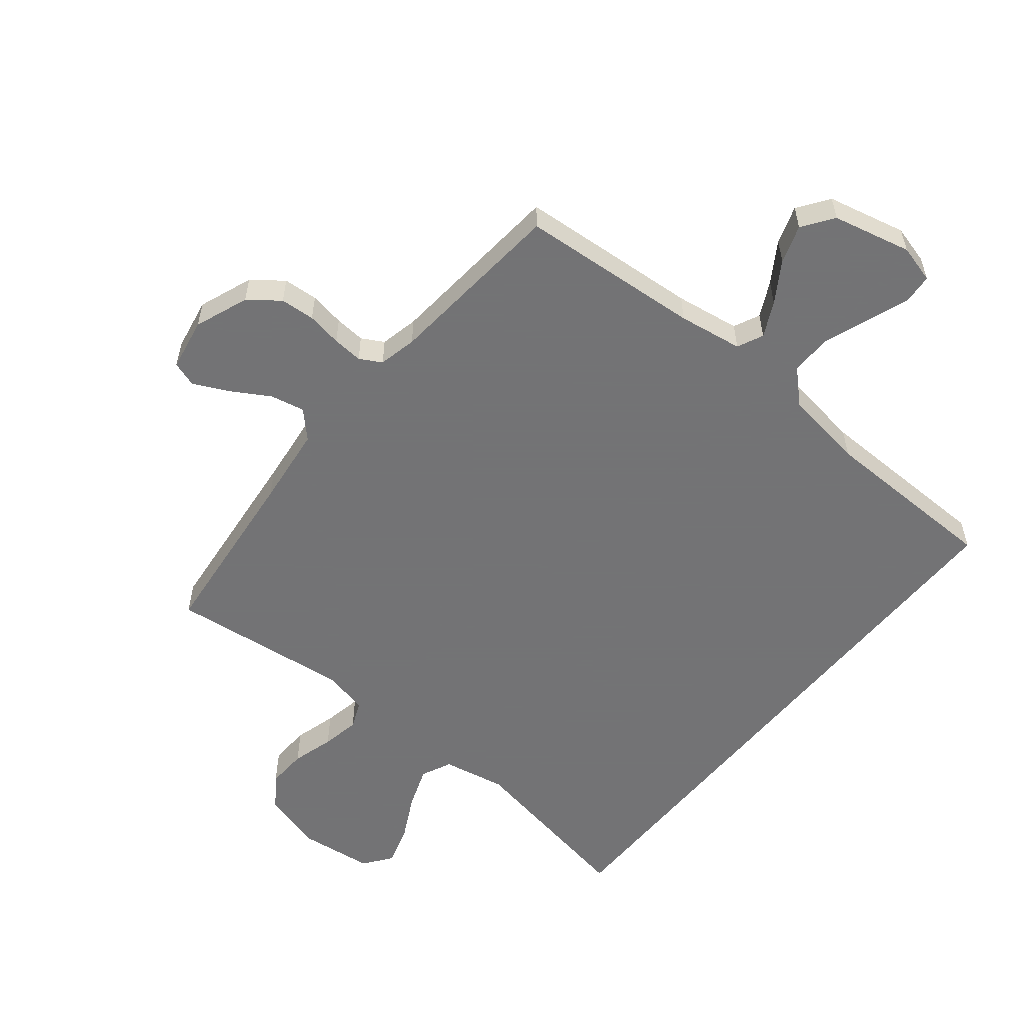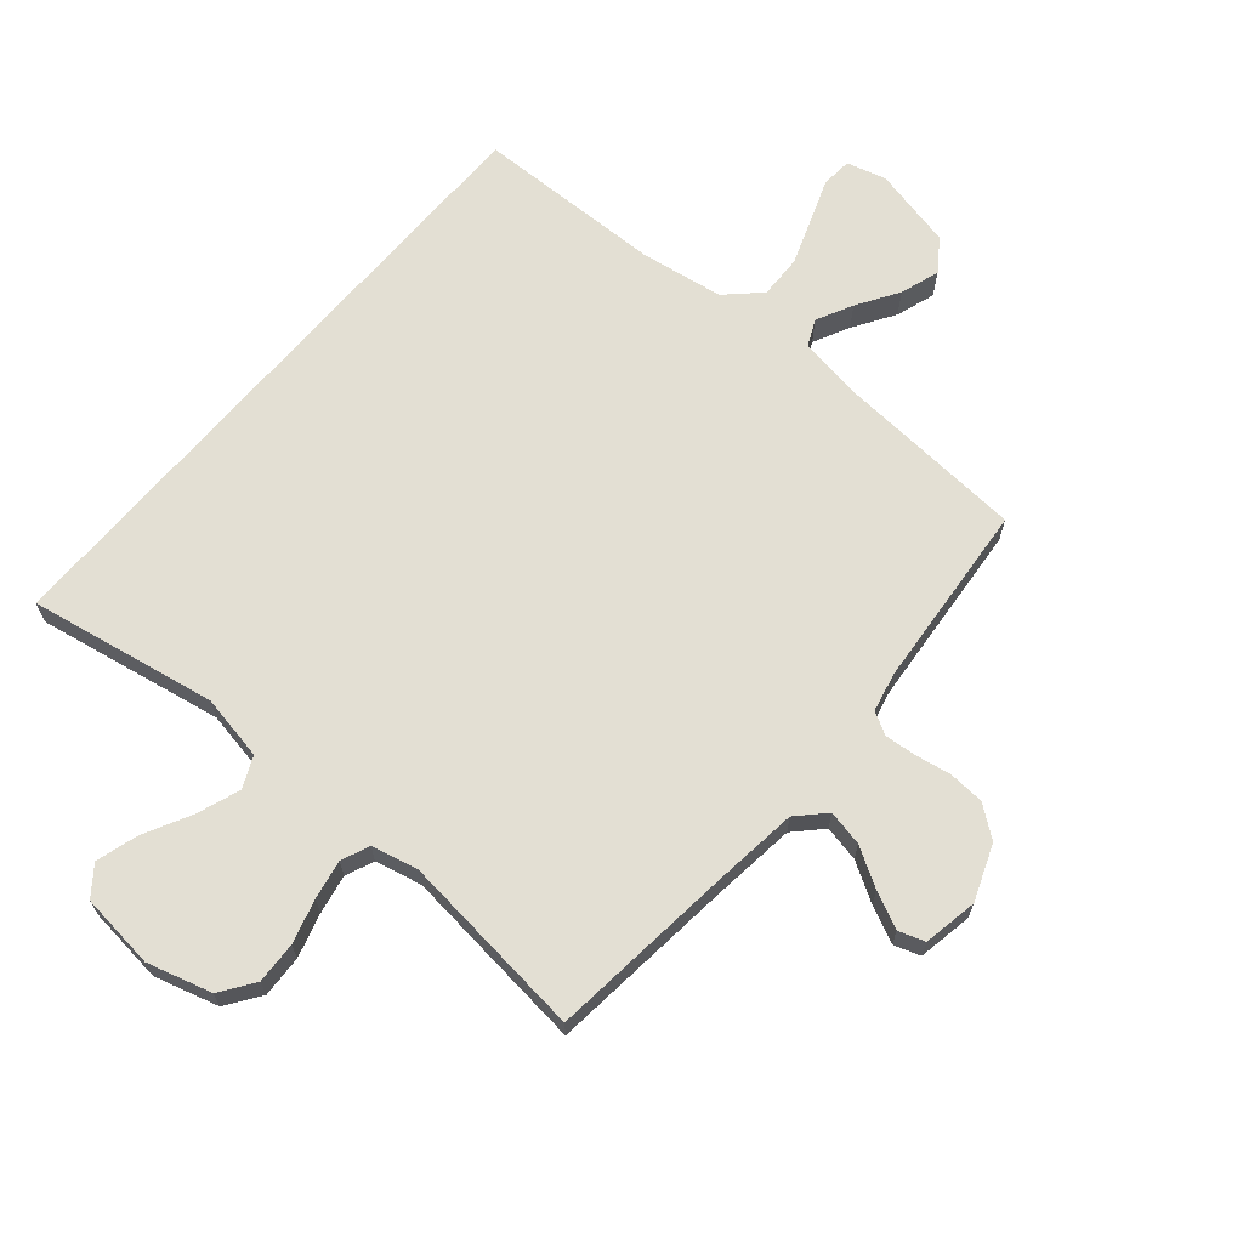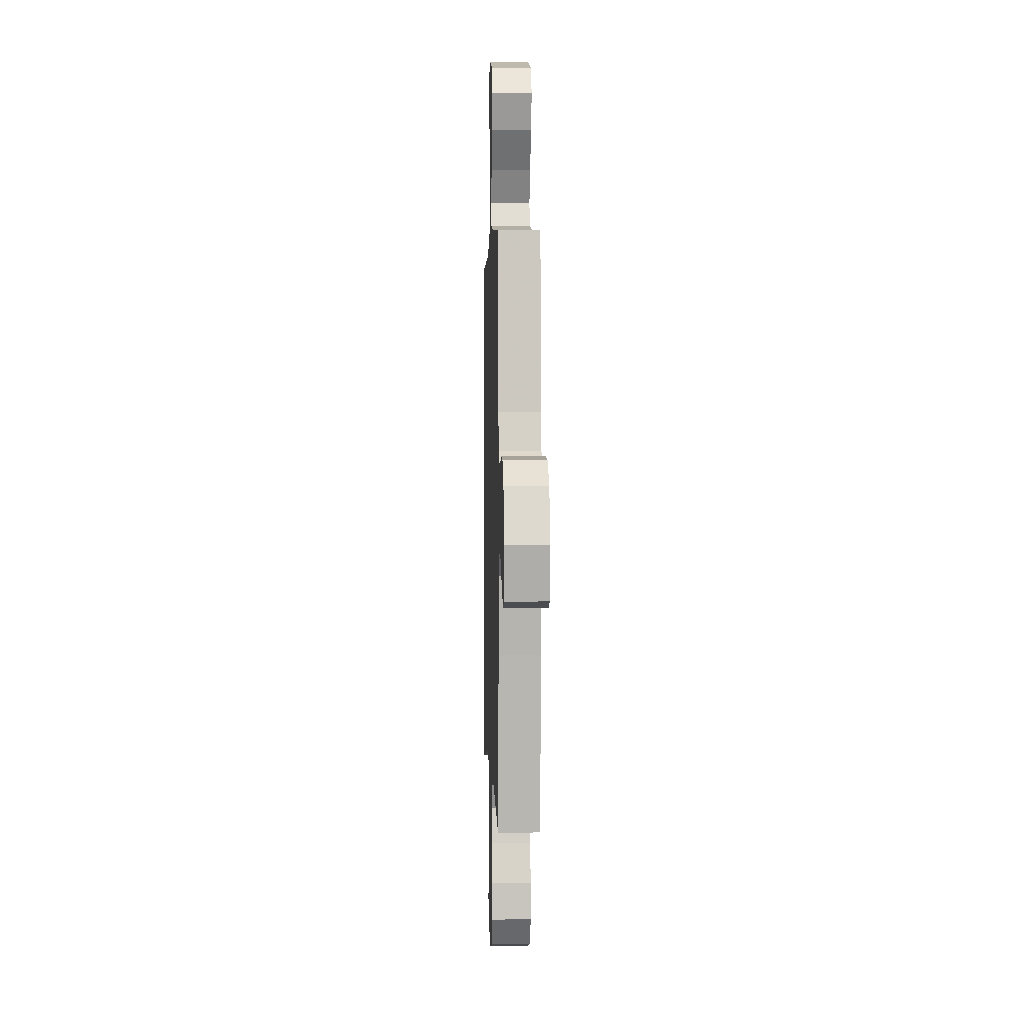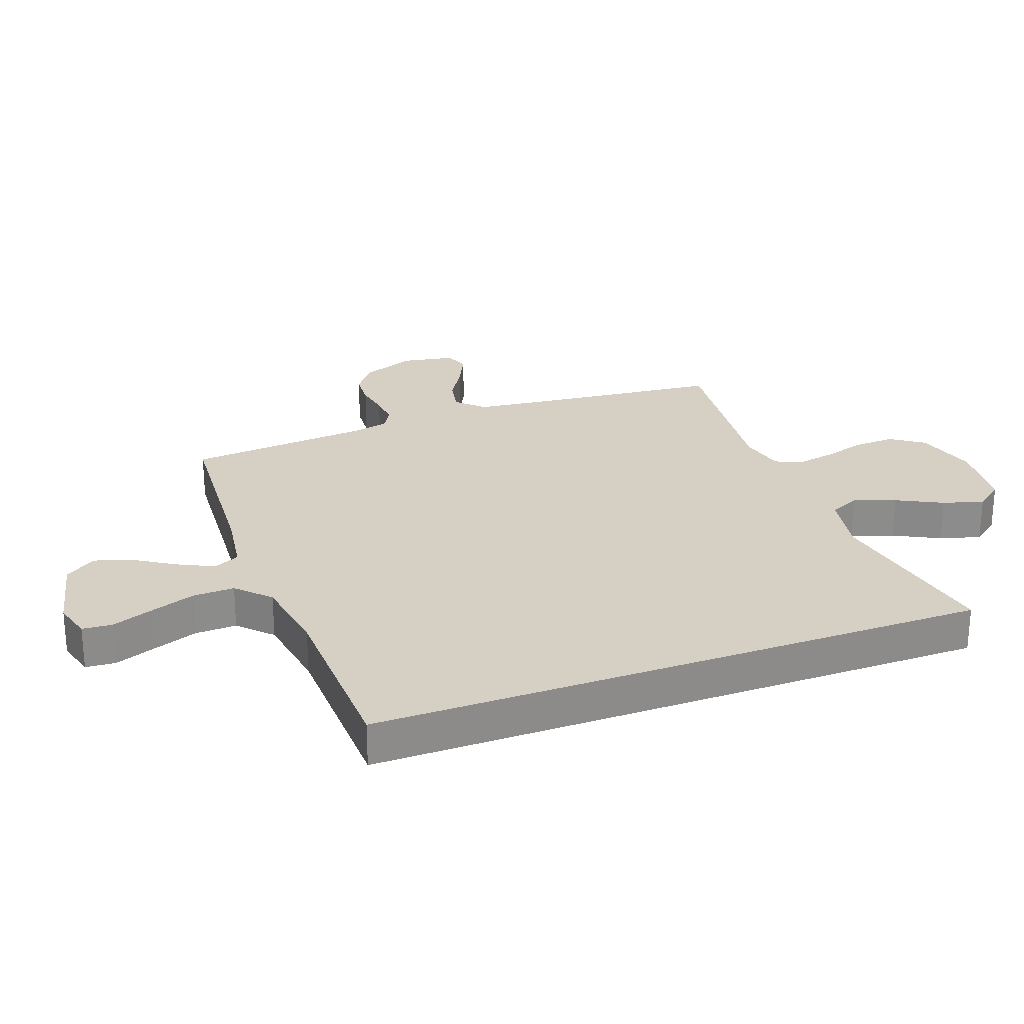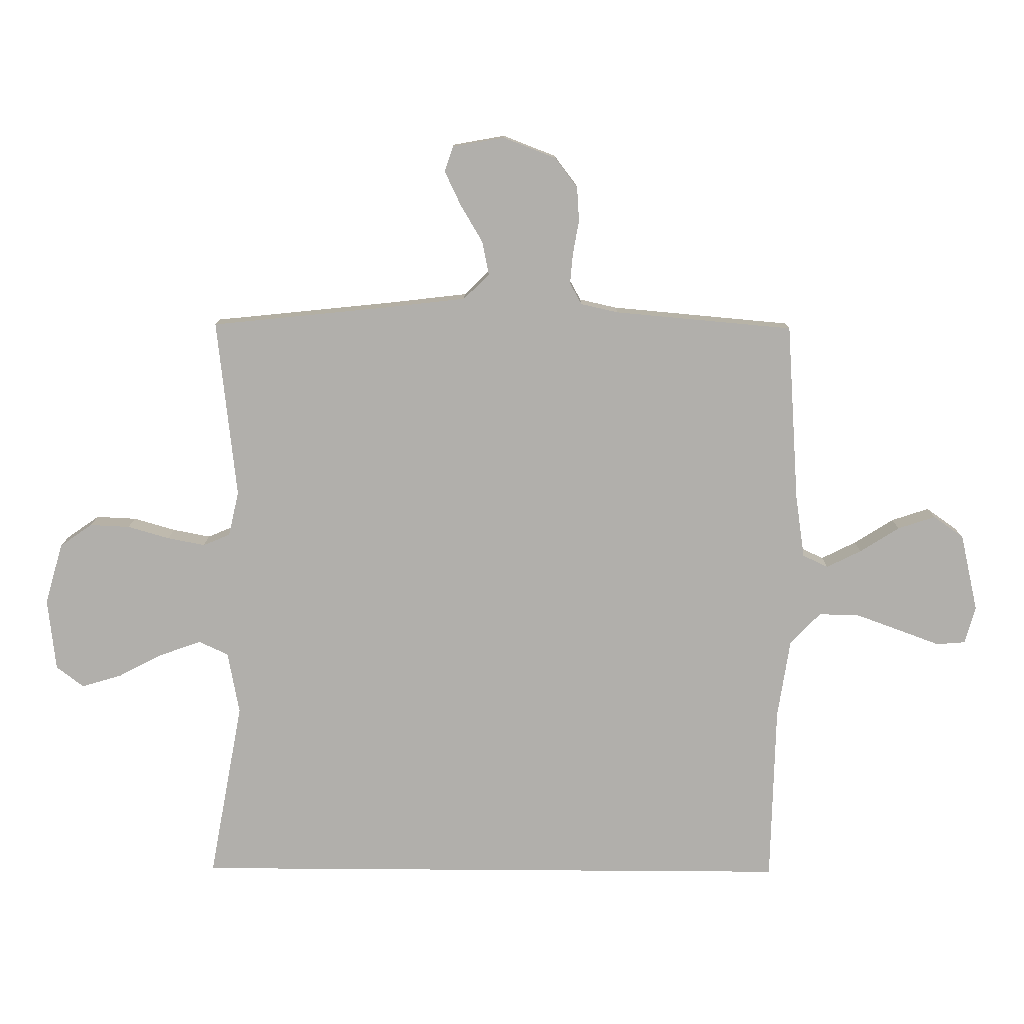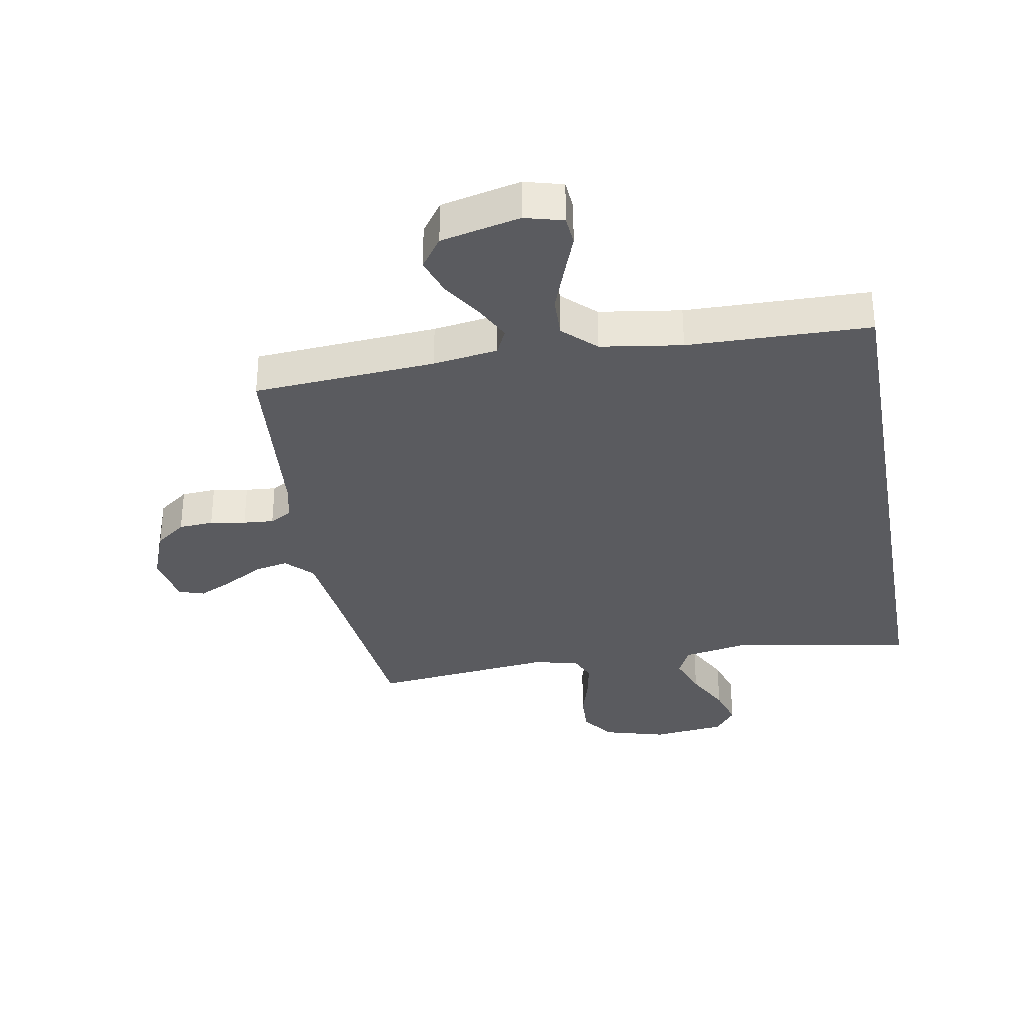
<metadata>
{"format":"obj","ext":"obj","renderer":"f3d","projection":"perspective","resolution":1024,"background":"white","views":[{"elev":-56.0,"azim":-39.0,"up":"+Y"},{"elev":67.0,"azim":-139.7,"up":"+Y"},{"elev":2.7,"azim":-92.0,"up":"+Z"},{"elev":26.0,"azim":69.6,"up":"+Y"},{"elev":-78.2,"azim":-90.4,"up":"+Y"},{"elev":-33.1,"azim":10.1,"up":"+Y"}]}
</metadata>
<code>
v -0.5 0.07 -0.5
v -0.532 0.07 -0.2
v -0.548 0.07 -0.067
v -0.59 0.07 -0.024
v -0.647 0.07 -0.036
v -0.709 0.07 -0.073
v -0.767 0.07 -0.101
v -0.809 0.07 -0.087
v -0.825 0.07 0
v -0.791 0.07 0.089
v -0.741 0.07 0.127
v -0.684 0.07 0.131
v -0.626 0.07 0.121
v -0.576 0.07 0.117
v -0.54 0.07 0.137
v -0.526 0.07 0.2
v -0.5 0.07 0.5
v -0.2 0.07 0.522
v -0.094 0.07 0.538
v -0.074 0.07 0.581
v -0.103 0.07 0.639
v -0.145 0.07 0.705
v -0.166 0.07 0.768
v -0.13 0.07 0.819
v 0 0.07 0.849
v 0.063 0.07 0.832
v 0.067 0.07 0.783
v 0.042 0.07 0.715
v 0.015 0.07 0.64
v 0.013 0.07 0.571
v 0.066 0.07 0.52
v 0.2 0.07 0.5
v 0.5 0.07 0.494
v 0.5 0.07 -0.524
v 0.2 0.07 -0.47
v 0.095 0.07 -0.49
v 0.072 0.07 -0.54
v 0.097 0.07 -0.609
v 0.136 0.07 -0.684
v 0.156 0.07 -0.751
v 0.121 0.07 -0.797
v 0 0.07 -0.811
v -0.103 0.07 -0.782
v -0.141 0.07 -0.728
v -0.138 0.07 -0.661
v -0.118 0.07 -0.591
v -0.106 0.07 -0.528
v -0.125 0.07 -0.483
v -0.2 0.07 -0.466
v -0.5 0 -0.5
v -0.532 0 -0.2
v -0.548 0 -0.067
v -0.59 0 -0.024
v -0.647 0 -0.036
v -0.709 0 -0.073
v -0.767 0 -0.101
v -0.809 0 -0.087
v -0.825 0 0
v -0.791 0 0.089
v -0.741 0 0.127
v -0.684 0 0.131
v -0.626 0 0.121
v -0.576 0 0.117
v -0.54 0 0.137
v -0.526 0 0.2
v -0.5 0 0.5
v -0.2 0 0.522
v -0.094 0 0.538
v -0.074 0 0.581
v -0.103 0 0.639
v -0.145 0 0.705
v -0.166 0 0.768
v -0.13 0 0.819
v 0 0 0.849
v 0.063 0 0.832
v 0.067 0 0.783
v 0.042 0 0.715
v 0.015 0 0.64
v 0.013 0 0.571
v 0.066 0 0.52
v 0.2 0 0.5
v 0.5 0 0.494
v 0.5 0 -0.524
v 0.2 0 -0.47
v 0.095 0 -0.49
v 0.072 0 -0.54
v 0.097 0 -0.609
v 0.136 0 -0.684
v 0.156 0 -0.751
v 0.121 0 -0.797
v 0 0 -0.811
v -0.103 0 -0.782
v -0.141 0 -0.728
v -0.138 0 -0.661
v -0.118 0 -0.591
v -0.106 0 -0.528
v -0.125 0 -0.483
v -0.2 0 -0.466
f 43 44 45 46
f 43 46 47
f 42 43 47
f 41 42 47
f 38 39 40 41
f 37 38 41 47
f 36 37 47 48
f 32 33 34 35
f 31 32 35 36
f 30 31 36 48
f 25 26 27 28
f 25 28 29
f 21 22 23 24
f 20 21 24 25
f 16 17 18
f 15 16 18 19
f 10 11 12 13
f 10 13 14
f 9 10 14
f 8 9 14
f 5 6 7 8
f 5 8 14 15
f 49 1 2
f 49 2 3
f 48 49 3
f 30 48 3 4
f 20 25 29 30
f 19 20 30
f 15 19 30
f 4 5 15 30
f 95 94 93 92
f 96 95 92
f 96 92 91
f 96 91 90
f 90 89 88 87
f 96 90 87 86
f 97 96 86 85
f 84 83 82 81
f 85 84 81 80
f 97 85 80 79
f 77 76 75 74
f 78 77 74
f 73 72 71 70
f 74 73 70 69
f 67 66 65
f 68 67 65 64
f 62 61 60 59
f 63 62 59
f 63 59 58
f 63 58 57
f 57 56 55 54
f 64 63 57 54
f 51 50 98
f 52 51 98
f 52 98 97
f 53 52 97 79
f 79 78 74 69
f 79 69 68
f 79 68 64
f 79 64 54 53
f 1 50 51 2
f 2 51 52 3
f 3 52 53 4
f 4 53 54 5
f 5 54 55 6
f 6 55 56 7
f 7 56 57 8
f 8 57 58 9
f 9 58 59 10
f 10 59 60 11
f 11 60 61 12
f 12 61 62 13
f 13 62 63 14
f 14 63 64 15
f 15 64 65 16
f 16 65 66 17
f 17 66 67 18
f 18 67 68 19
f 19 68 69 20
f 20 69 70 21
f 21 70 71 22
f 22 71 72 23
f 23 72 73 24
f 24 73 74 25
f 25 74 75 26
f 26 75 76 27
f 27 76 77 28
f 28 77 78 29
f 29 78 79 30
f 30 79 80 31
f 31 80 81 32
f 32 81 82 33
f 33 82 83 34
f 34 83 84 35
f 35 84 85 36
f 36 85 86 37
f 37 86 87 38
f 38 87 88 39
f 39 88 89 40
f 40 89 90 41
f 41 90 91 42
f 42 91 92 43
f 43 92 93 44
f 44 93 94 45
f 45 94 95 46
f 46 95 96 47
f 47 96 97 48
f 48 97 98 49
f 49 98 50 1

</code>
